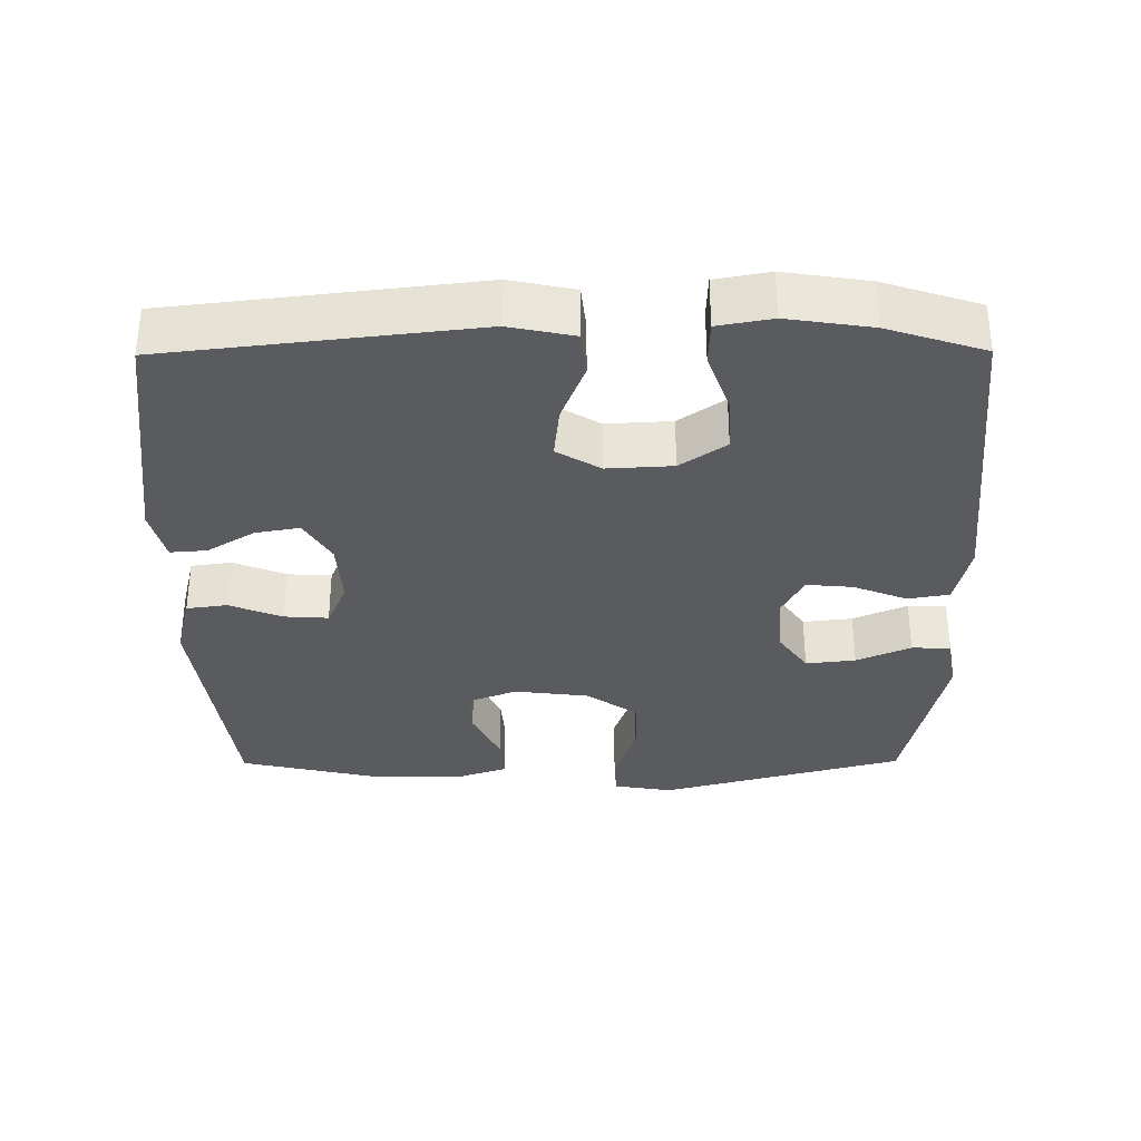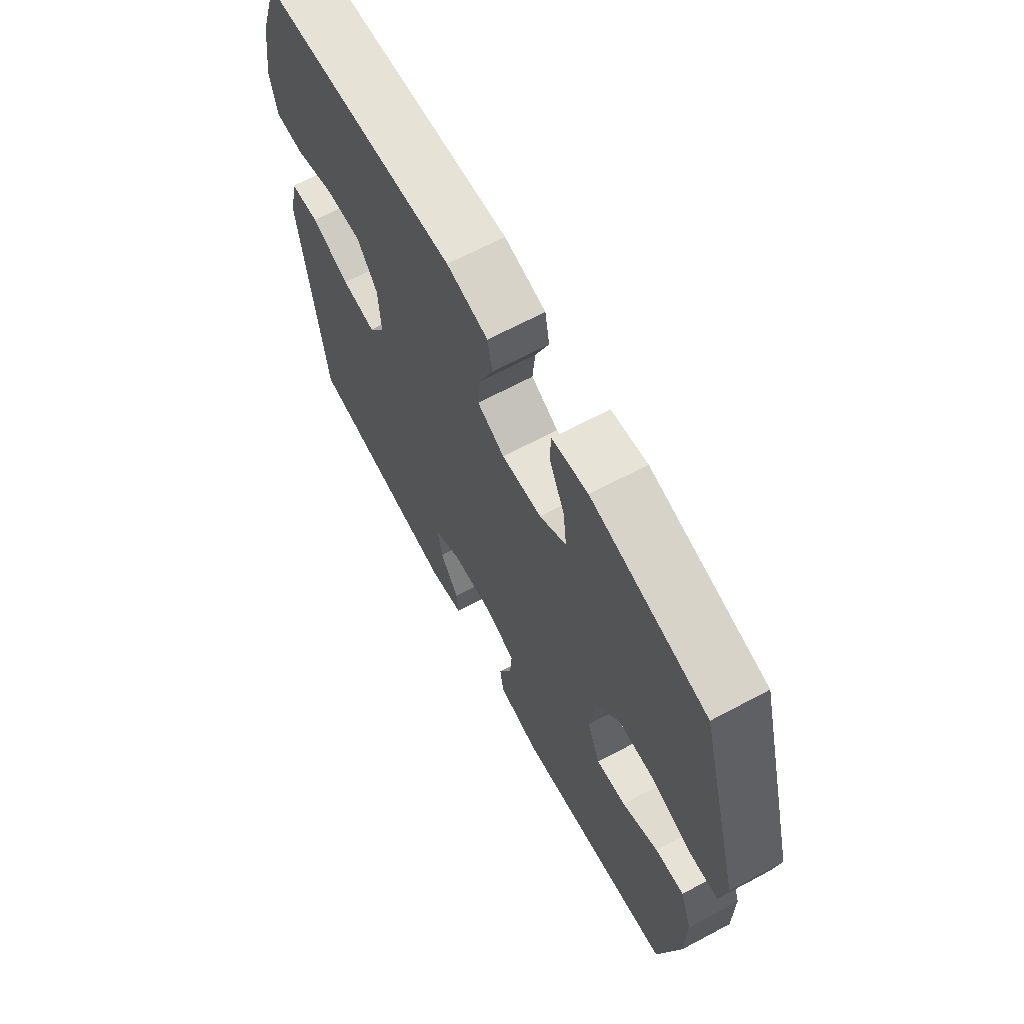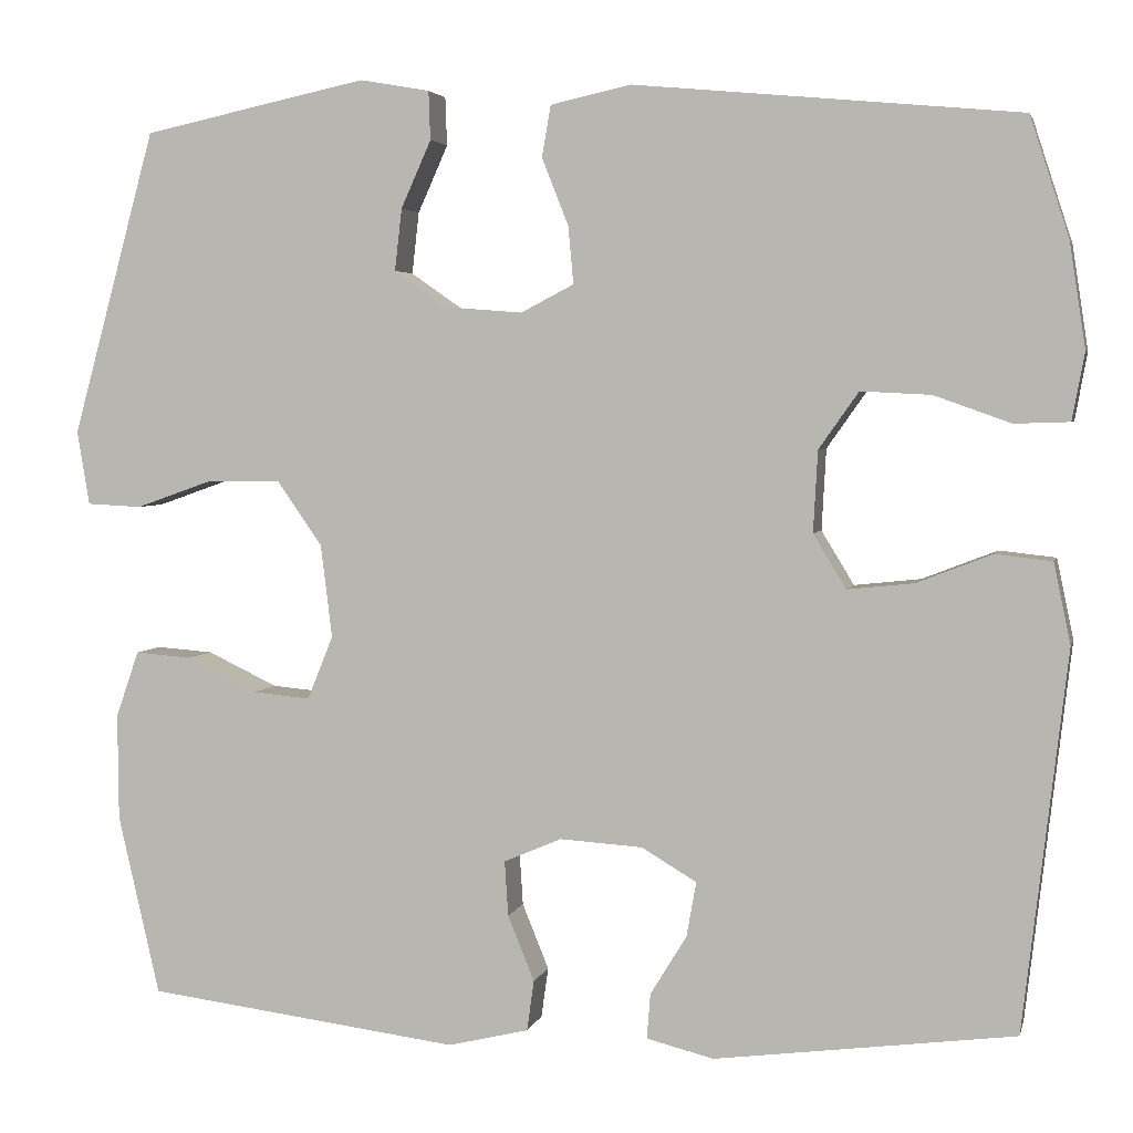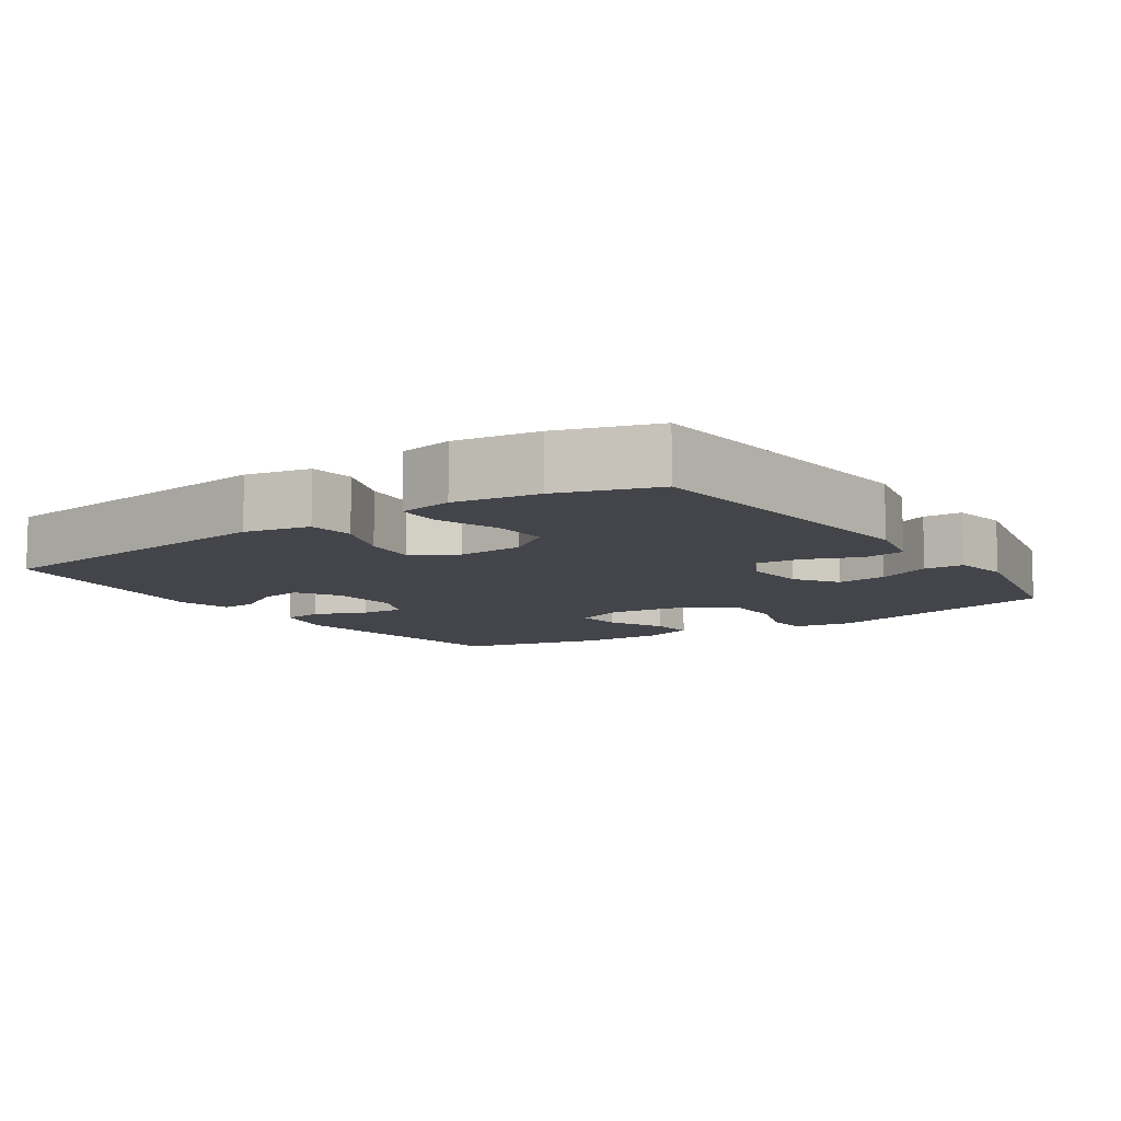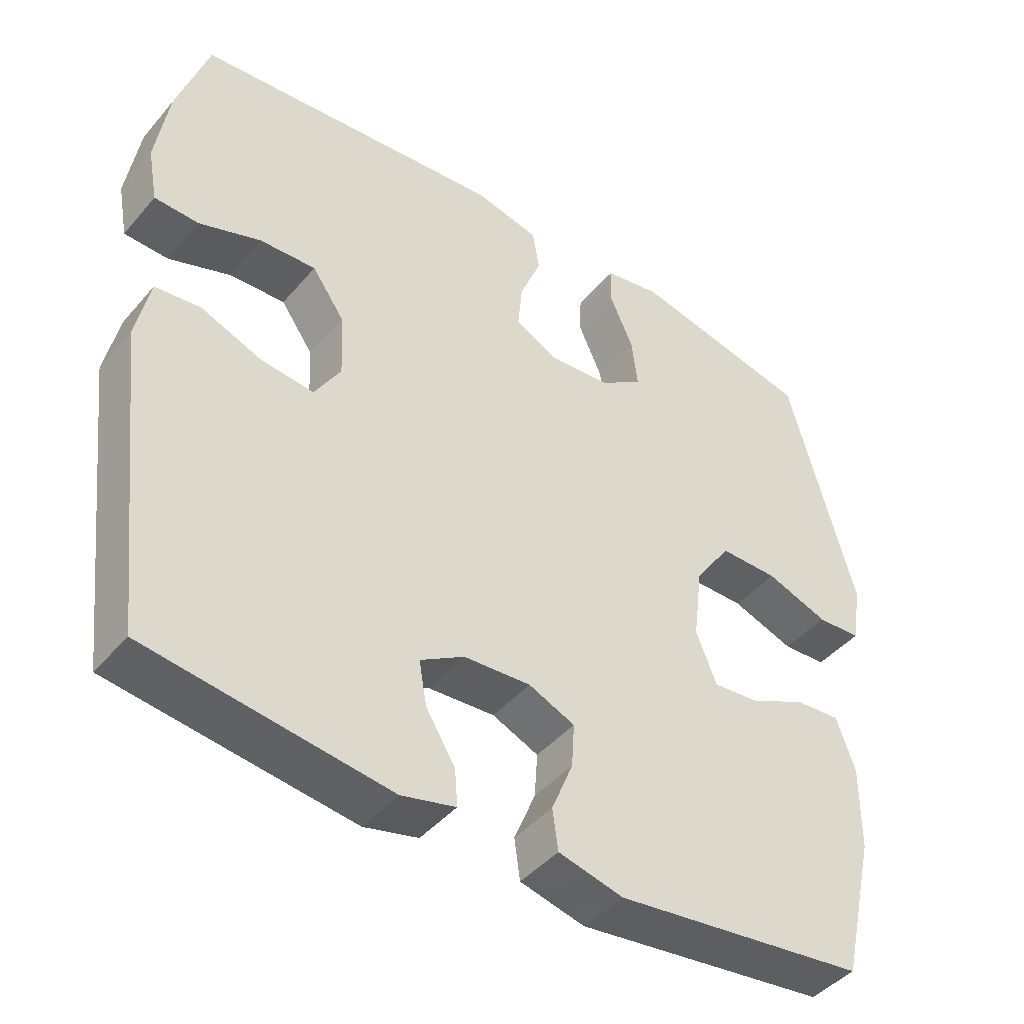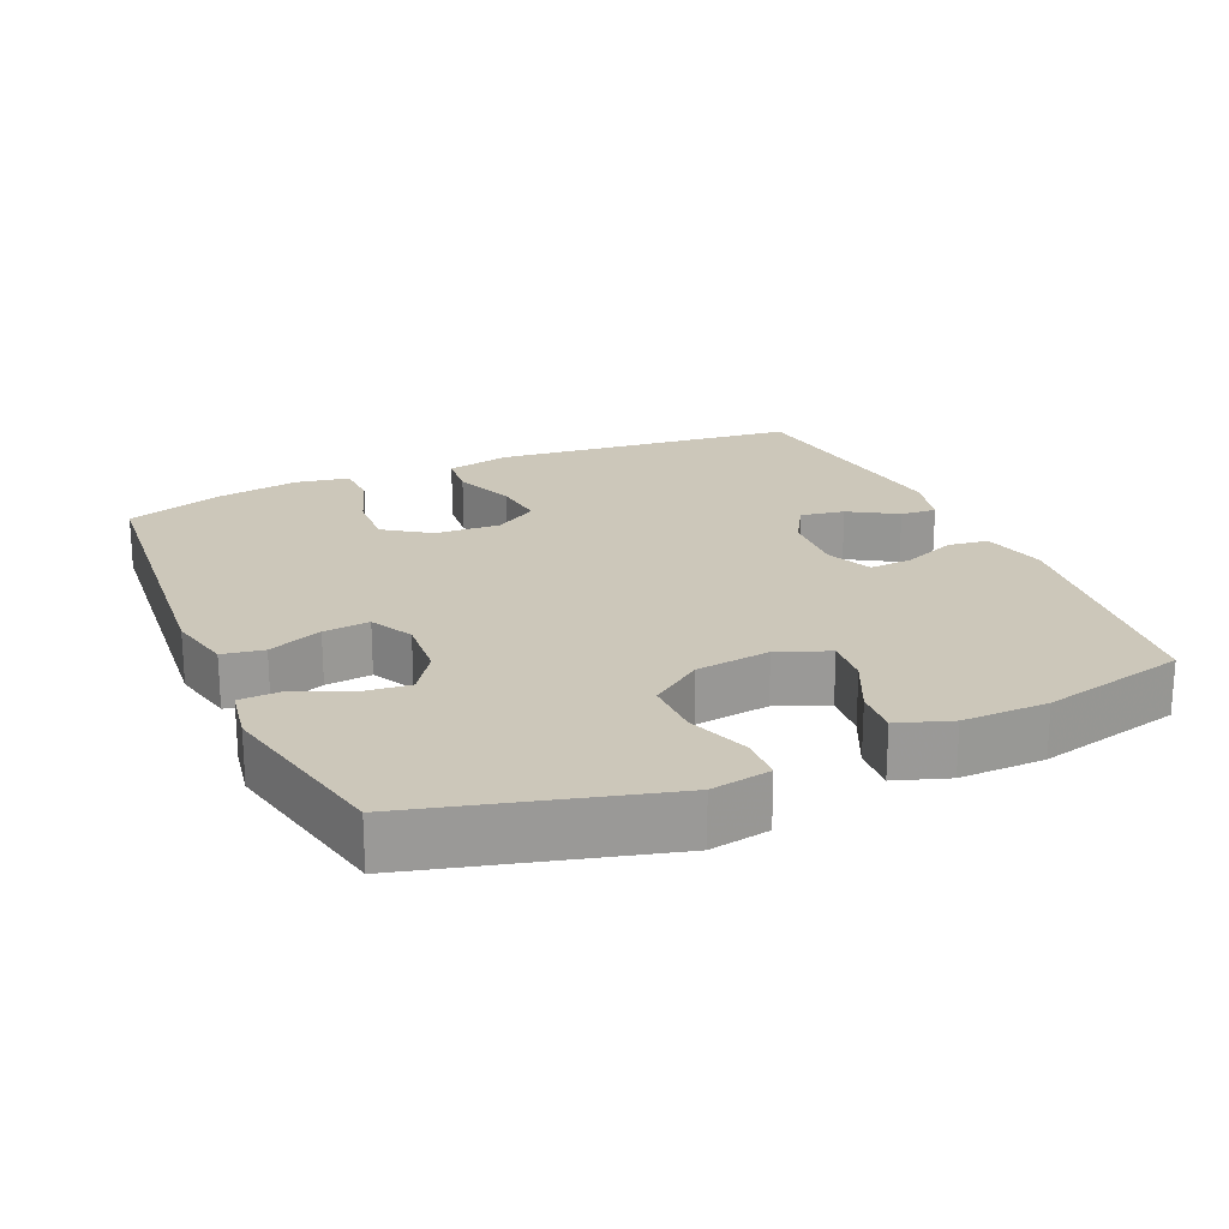
<metadata>
{"format":"obj","ext":"obj","renderer":"f3d","projection":"perspective","resolution":1024,"background":"white","views":[{"elev":-33.2,"azim":-89.6,"up":"+Y"},{"elev":66.5,"azim":61.8,"up":"+Z"},{"elev":3.6,"azim":-167.0,"up":"+Z"},{"elev":-9.3,"azim":-55.8,"up":"+Y"},{"elev":-44.0,"azim":-37.3,"up":"+Z"},{"elev":21.3,"azim":66.0,"up":"+Y"}]}
</metadata>
<code>
v -0.5 0.07 -0.5
v -0.55 0.07 -0.071
v -0.531 0.07 0.02
v -0.467 0.07 0.027
v -0.382 0.07 -0.006
v -0.307 0.07 -0.014
v -0.27 0.07 0.047
v -0.275 0.07 0.139
v -0.32 0.07 0.203
v -0.399 0.07 0.199
v -0.486 0.07 0.168
v -0.548 0.07 0.17
v -0.562 0.07 0.246
v -0.544 0.07 0.364
v -0.5 0.07 0.5
v -0.065 0.07 0.541
v 0.026 0.07 0.521
v 0.036 0.07 0.463
v 0.006 0.07 0.387
v 0 0.07 0.322
v 0.06 0.07 0.291
v 0.148 0.07 0.298
v 0.207 0.07 0.339
v 0.199 0.07 0.409
v 0.165 0.07 0.485
v 0.167 0.07 0.54
v 0.246 0.07 0.554
v 0.5 0.07 0.5
v 0.594 0.07 0.156
v 0.58 0.07 0.072
v 0.518 0.07 0.069
v 0.43 0.07 0.1
v 0.348 0.07 0.1
v 0.297 0.07 0.027
v 0.284 0.07 -0.078
v 0.313 0.07 -0.15
v 0.378 0.07 -0.144
v 0.458 0.07 -0.106
v 0.522 0.07 -0.101
v 0.548 0.07 -0.176
v 0.547 0.07 -0.296
v 0.5 0.07 -0.5
v 0.145 0.07 -0.545
v 0.054 0.07 -0.523
v 0.046 0.07 -0.466
v 0.076 0.07 -0.392
v 0.08 0.07 -0.33
v 0.015 0.07 -0.302
v -0.079 0.07 -0.308
v -0.141 0.07 -0.345
v -0.13 0.07 -0.407
v -0.089 0.07 -0.474
v -0.085 0.07 -0.525
v -0.161 0.07 -0.544
v -0.5 0 -0.5
v -0.55 0 -0.071
v -0.531 0 0.02
v -0.467 0 0.027
v -0.382 0 -0.006
v -0.307 0 -0.014
v -0.27 0 0.047
v -0.275 0 0.139
v -0.32 0 0.203
v -0.399 0 0.199
v -0.486 0 0.168
v -0.548 0 0.17
v -0.562 0 0.246
v -0.544 0 0.364
v -0.5 0 0.5
v -0.065 0 0.541
v 0.026 0 0.521
v 0.036 0 0.463
v 0.006 0 0.387
v 0 0 0.322
v 0.06 0 0.291
v 0.148 0 0.298
v 0.207 0 0.339
v 0.199 0 0.409
v 0.165 0 0.485
v 0.167 0 0.54
v 0.246 0 0.554
v 0.5 0 0.5
v 0.594 0 0.156
v 0.58 0 0.072
v 0.518 0 0.069
v 0.43 0 0.1
v 0.348 0 0.1
v 0.297 0 0.027
v 0.284 0 -0.078
v 0.313 0 -0.15
v 0.378 0 -0.144
v 0.458 0 -0.106
v 0.522 0 -0.101
v 0.548 0 -0.176
v 0.547 0 -0.296
v 0.5 0 -0.5
v 0.145 0 -0.545
v 0.054 0 -0.523
v 0.046 0 -0.466
v 0.076 0 -0.392
v 0.08 0 -0.33
v 0.015 0 -0.302
v -0.079 0 -0.308
v -0.141 0 -0.345
v -0.13 0 -0.407
v -0.089 0 -0.474
v -0.085 0 -0.525
v -0.161 0 -0.544
f 3 4 5
f 2 3 5
f 1 2 5
f 54 1 5
f 53 54 5
f 52 53 5
f 51 52 5
f 50 51 5 6
f 49 50 6 7
f 48 49 7 8
f 47 48 8
f 44 45 46
f 43 44 46
f 42 43 46
f 41 42 46
f 40 41 46
f 39 40 46
f 38 39 46
f 37 38 46
f 36 37 46 47
f 47 8 9
f 36 47 9
f 35 36 9
f 30 31 32
f 29 30 32
f 28 29 32
f 27 28 32
f 26 27 32
f 25 26 32
f 24 25 32
f 23 24 32 33
f 22 23 33 34
f 17 18 19
f 16 17 19
f 15 16 19
f 14 15 19
f 13 14 19
f 12 13 19
f 11 12 19
f 10 11 19
f 9 10 19 20
f 34 35 9
f 22 34 9
f 21 22 9
f 9 20 21
f 59 58 57
f 59 57 56
f 59 56 55
f 59 55 108
f 59 108 107
f 59 107 106
f 59 106 105
f 60 59 105 104
f 61 60 104 103
f 62 61 103 102
f 62 102 101
f 100 99 98
f 100 98 97
f 100 97 96
f 100 96 95
f 100 95 94
f 100 94 93
f 100 93 92
f 100 92 91
f 101 100 91 90
f 63 62 101
f 63 101 90
f 63 90 89
f 86 85 84
f 86 84 83
f 86 83 82
f 86 82 81
f 86 81 80
f 86 80 79
f 86 79 78
f 87 86 78 77
f 88 87 77 76
f 73 72 71
f 73 71 70
f 73 70 69
f 73 69 68
f 73 68 67
f 73 67 66
f 73 66 65
f 73 65 64
f 74 73 64 63
f 63 89 88
f 63 88 76
f 63 76 75
f 75 74 63
f 1 55 56 2
f 2 56 57 3
f 3 57 58 4
f 4 58 59 5
f 5 59 60 6
f 6 60 61 7
f 7 61 62 8
f 8 62 63 9
f 9 63 64 10
f 10 64 65 11
f 11 65 66 12
f 12 66 67 13
f 13 67 68 14
f 14 68 69 15
f 15 69 70 16
f 16 70 71 17
f 17 71 72 18
f 18 72 73 19
f 19 73 74 20
f 20 74 75 21
f 21 75 76 22
f 22 76 77 23
f 23 77 78 24
f 24 78 79 25
f 25 79 80 26
f 26 80 81 27
f 27 81 82 28
f 28 82 83 29
f 29 83 84 30
f 30 84 85 31
f 31 85 86 32
f 32 86 87 33
f 33 87 88 34
f 34 88 89 35
f 35 89 90 36
f 36 90 91 37
f 37 91 92 38
f 38 92 93 39
f 39 93 94 40
f 40 94 95 41
f 41 95 96 42
f 42 96 97 43
f 43 97 98 44
f 44 98 99 45
f 45 99 100 46
f 46 100 101 47
f 47 101 102 48
f 48 102 103 49
f 49 103 104 50
f 50 104 105 51
f 51 105 106 52
f 52 106 107 53
f 53 107 108 54
f 54 108 55 1

</code>
